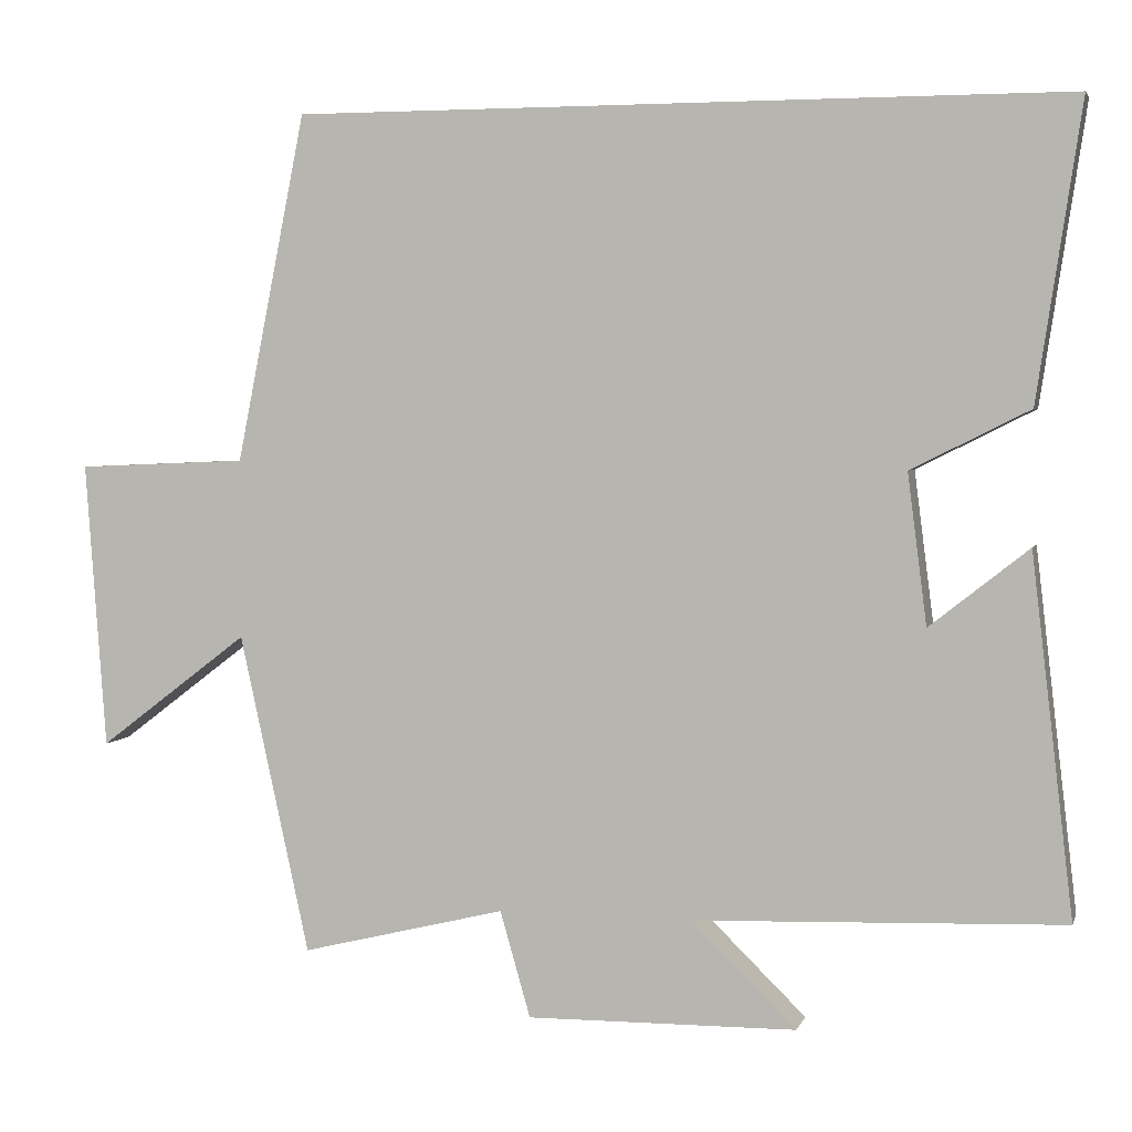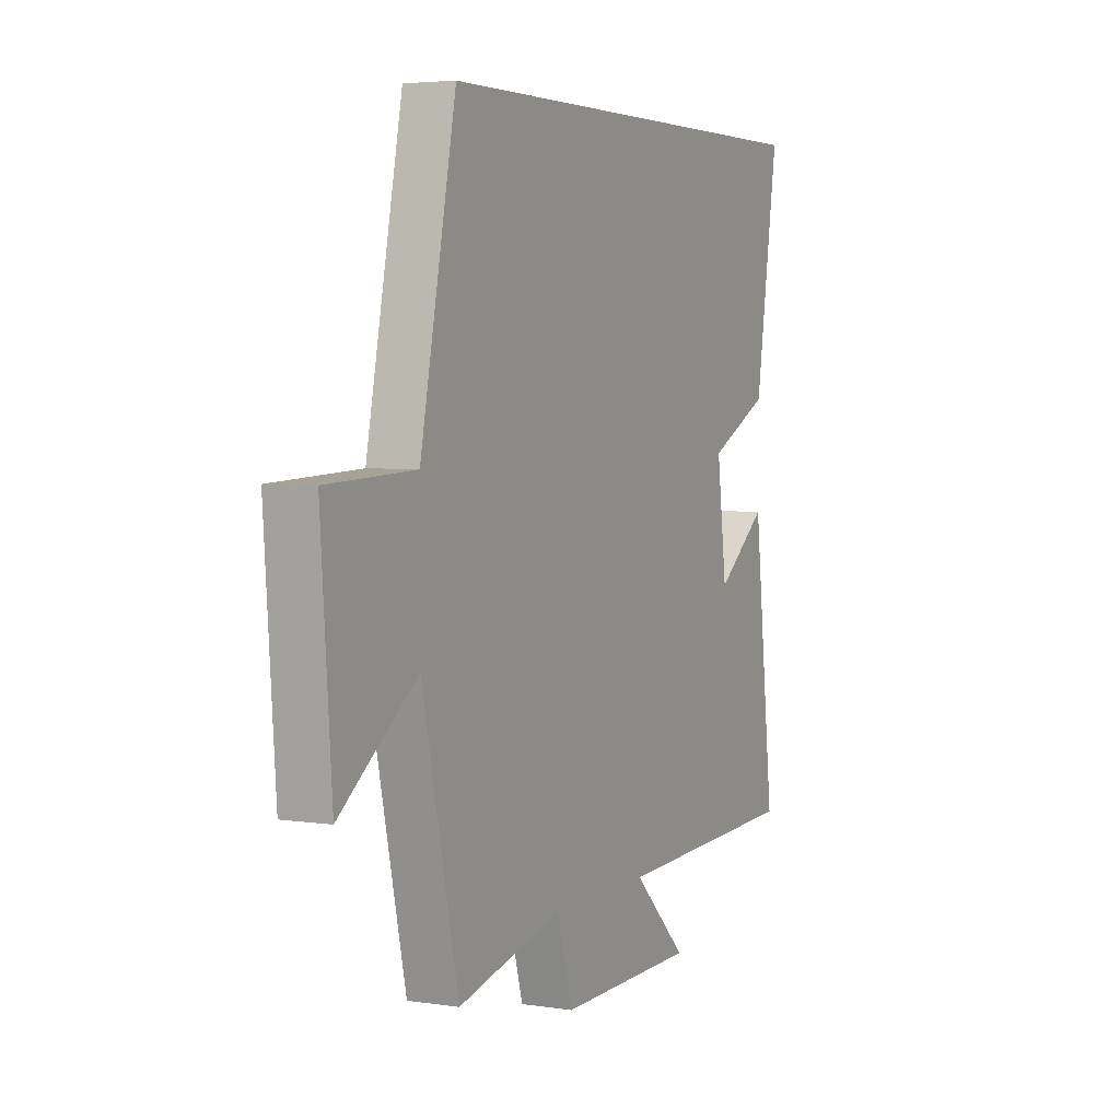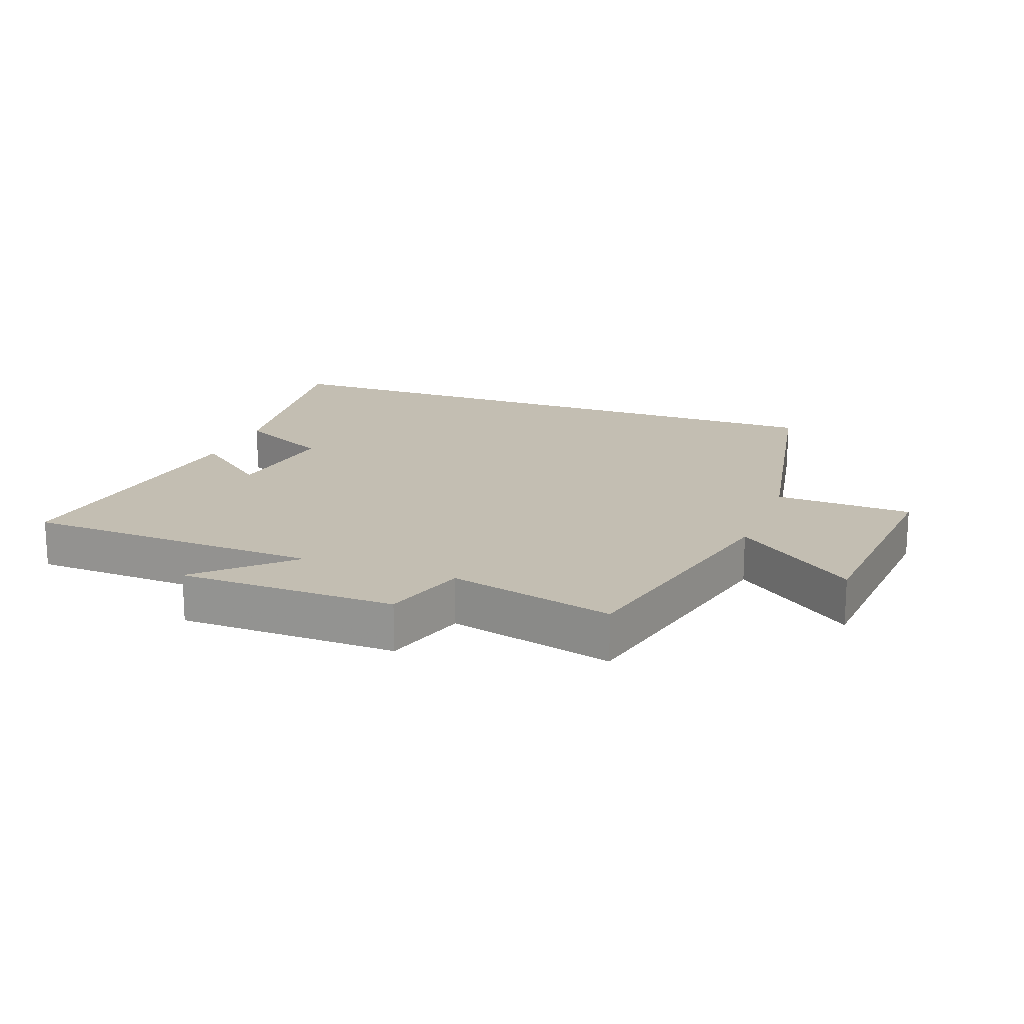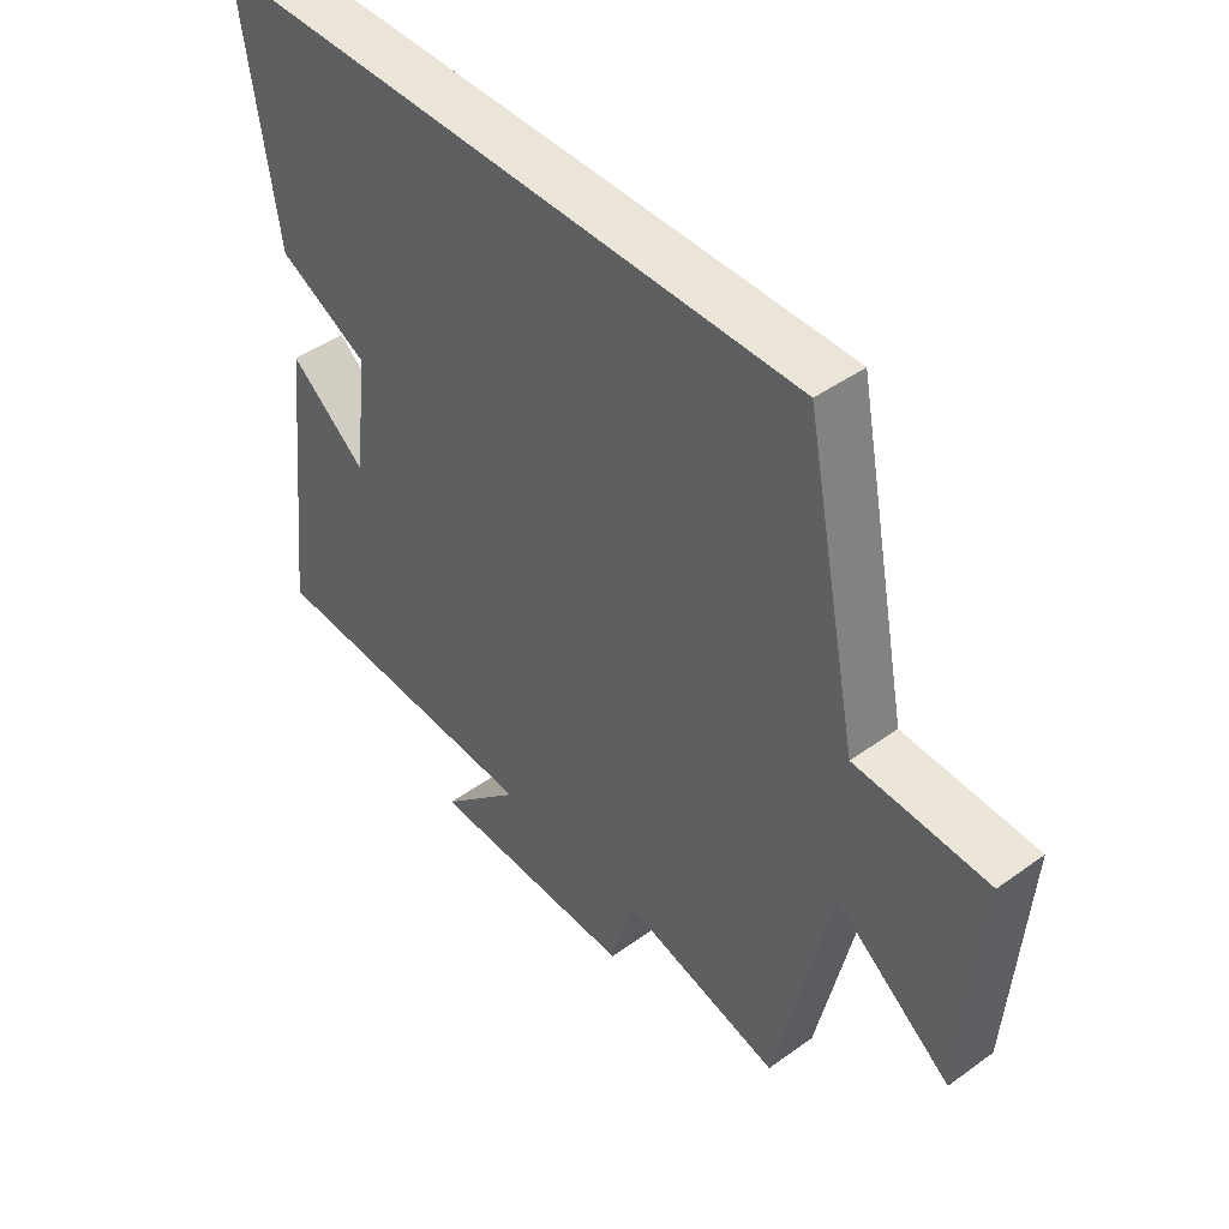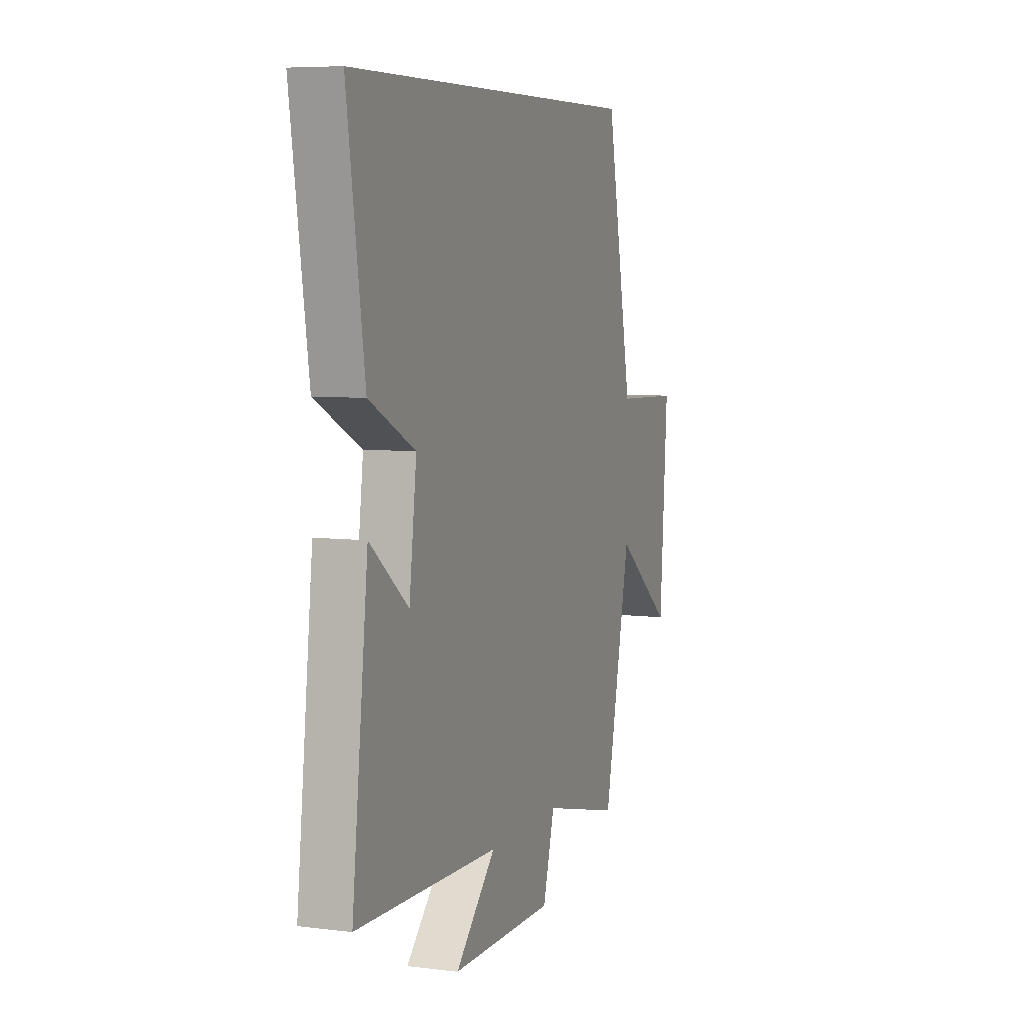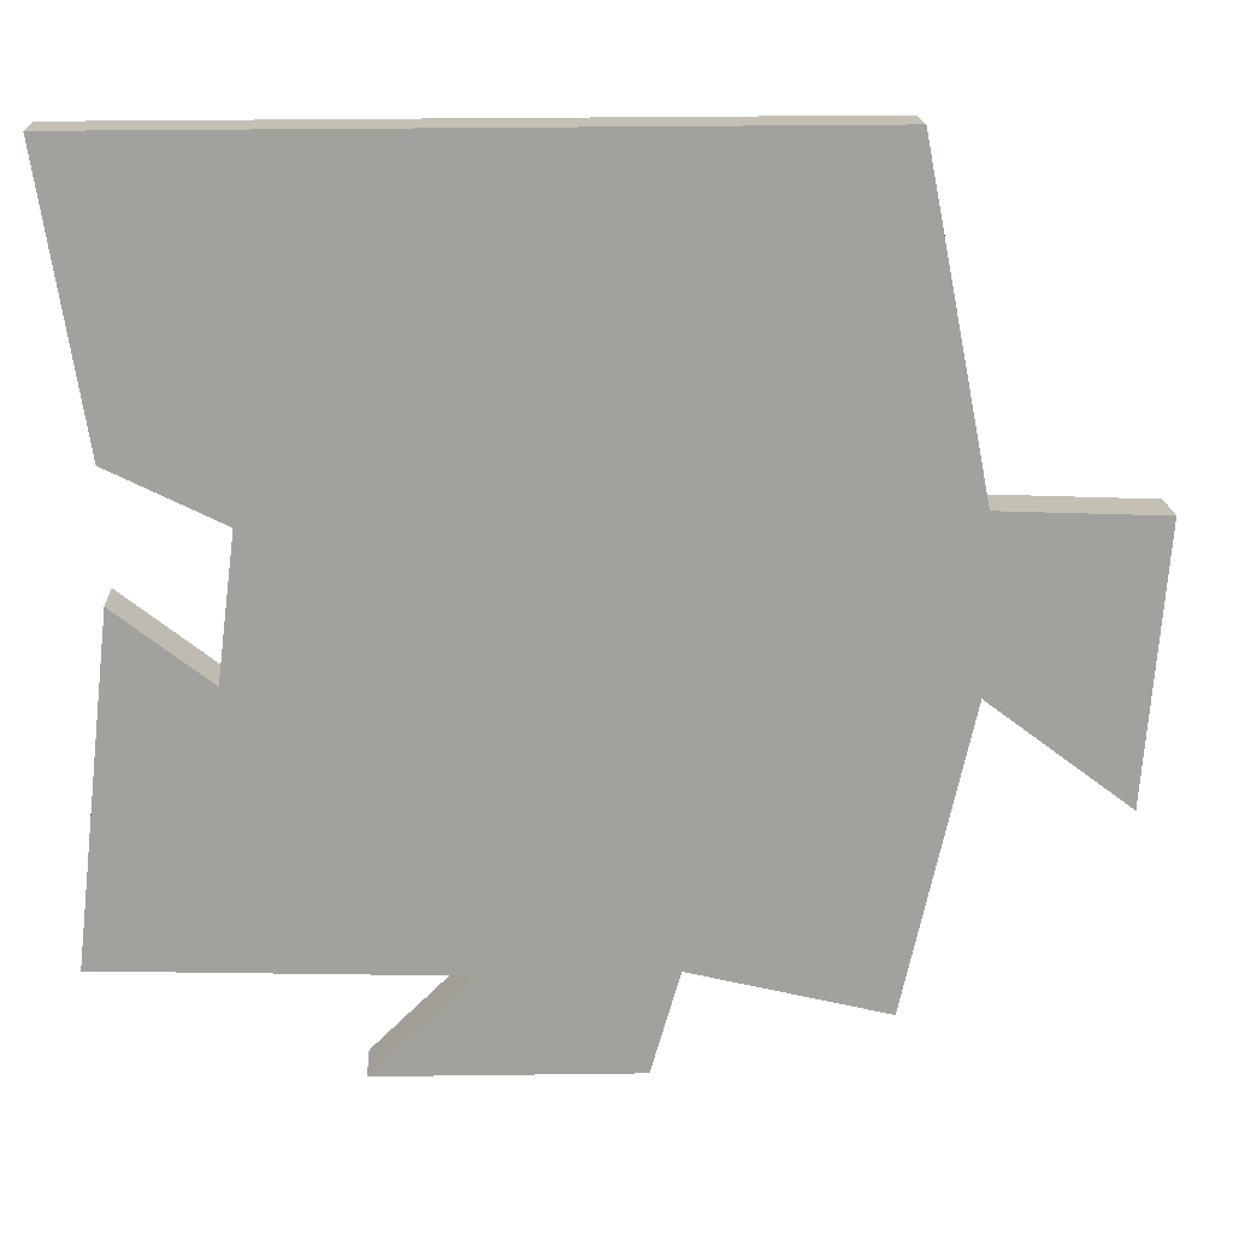
<metadata>
{"format":"obj","ext":"obj","renderer":"f3d","projection":"perspective","resolution":1024,"background":"white","views":[{"elev":3.4,"azim":14.4,"up":"+Z"},{"elev":4.3,"azim":-63.6,"up":"+Z"},{"elev":17.4,"azim":-159.2,"up":"+Y"},{"elev":44.9,"azim":-129.9,"up":"+Z"},{"elev":6.7,"azim":110.1,"up":"+Z"},{"elev":18.2,"azim":177.2,"up":"+Z"}]}
</metadata>
<code>
v -0.412 0.07 -0.563
v -0.5 0.07 -0.162
v -0.688 0.07 -0.305
v -0.714 0.07 0.055
v -0.5 0.07 0.064
v -0.413 0.07 0.5
v 0.556 0.07 0.5
v 0.5 0.07 0.13
v 0.352 0.07 0.056
v 0.376 0.07 -0.132
v 0.5 0.07 -0.034
v 0.552 0.07 -0.483
v 0.089 0.07 -0.5
v 0.221 0.07 -0.629
v -0.117 0.07 -0.633
v -0.155 0.07 -0.5
v -0.412 0 -0.563
v -0.5 0 -0.162
v -0.688 0 -0.305
v -0.714 0 0.055
v -0.5 0 0.064
v -0.413 0 0.5
v 0.556 0 0.5
v 0.5 0 0.13
v 0.352 0 0.056
v 0.376 0 -0.132
v 0.5 0 -0.034
v 0.552 0 -0.483
v 0.089 0 -0.5
v 0.221 0 -0.629
v -0.117 0 -0.633
v -0.155 0 -0.5
f 13 14 15 16
f 12 13 16
f 10 11 12
f 10 12 16
f 16 1 2
f 10 16 2
f 9 10 2
f 8 9 2
f 7 8 2
f 6 7 2
f 5 6 2
f 2 3 4 5
f 32 31 30 29
f 32 29 28
f 28 27 26
f 32 28 26
f 18 17 32
f 18 32 26
f 18 26 25
f 18 25 24
f 18 24 23
f 18 23 22
f 18 22 21
f 21 20 19 18
f 1 17 18 2
f 2 18 19 3
f 3 19 20 4
f 4 20 21 5
f 5 21 22 6
f 6 22 23 7
f 7 23 24 8
f 8 24 25 9
f 9 25 26 10
f 10 26 27 11
f 11 27 28 12
f 12 28 29 13
f 13 29 30 14
f 14 30 31 15
f 15 31 32 16
f 16 32 17 1

</code>
